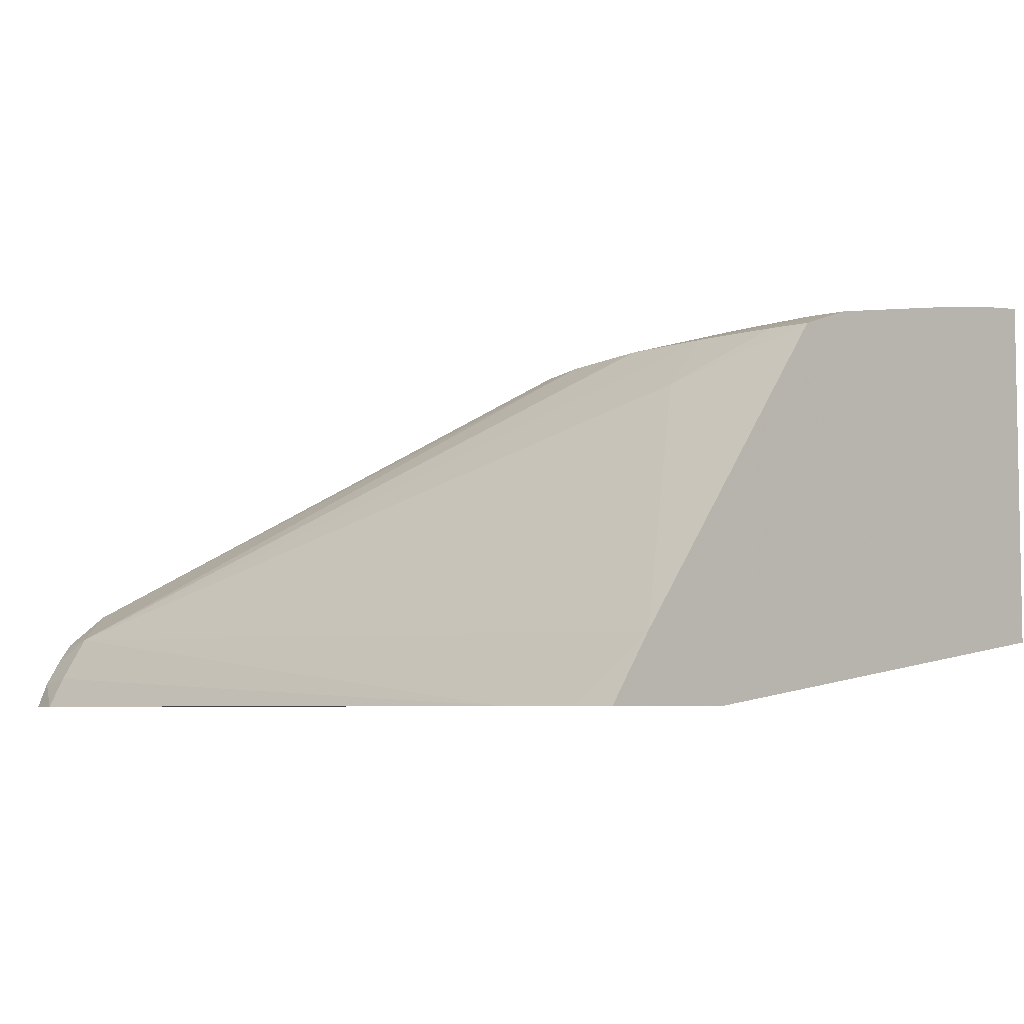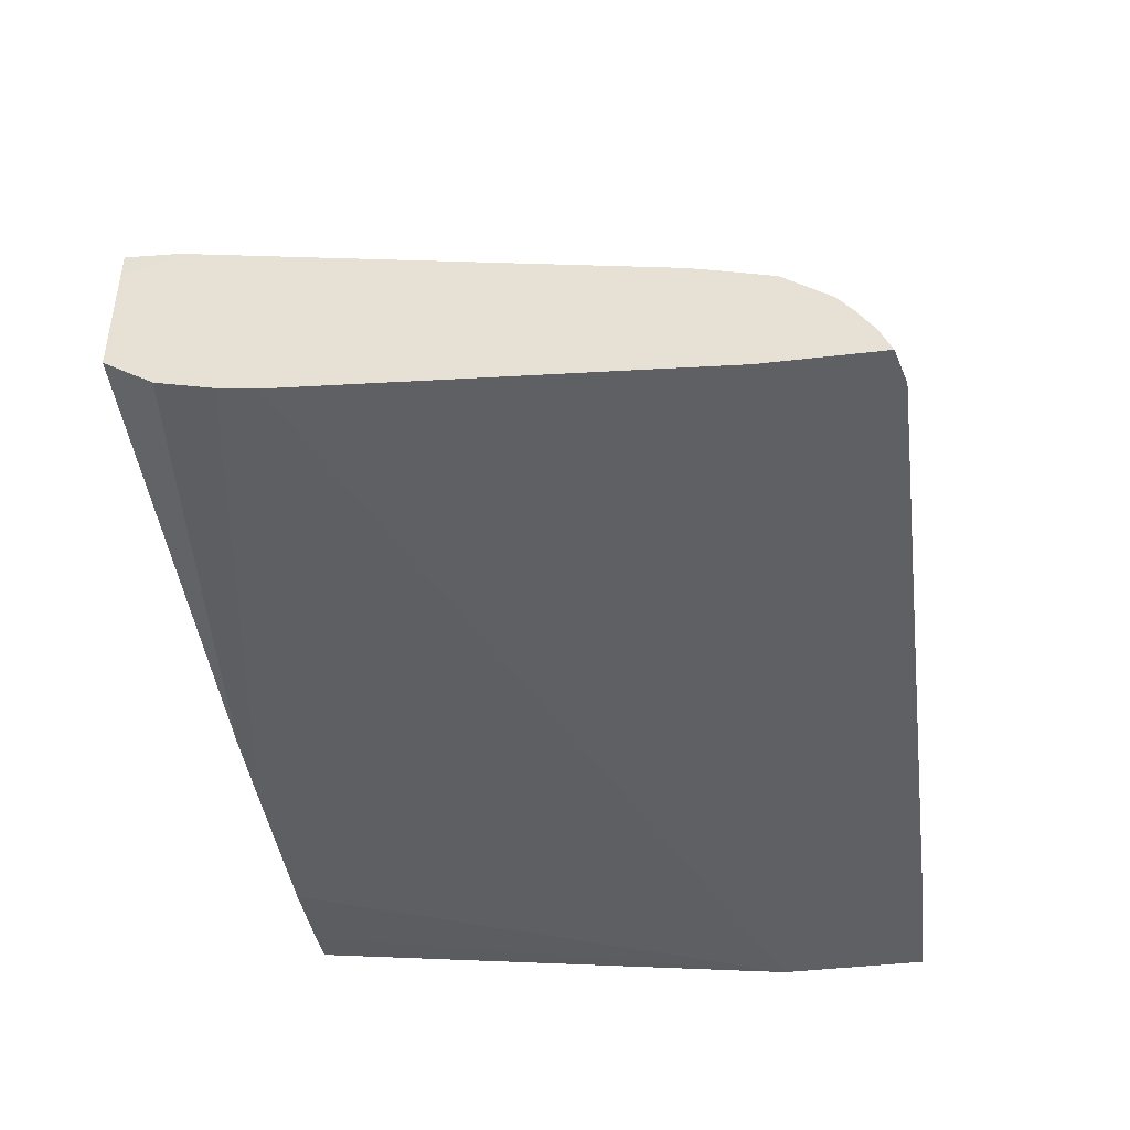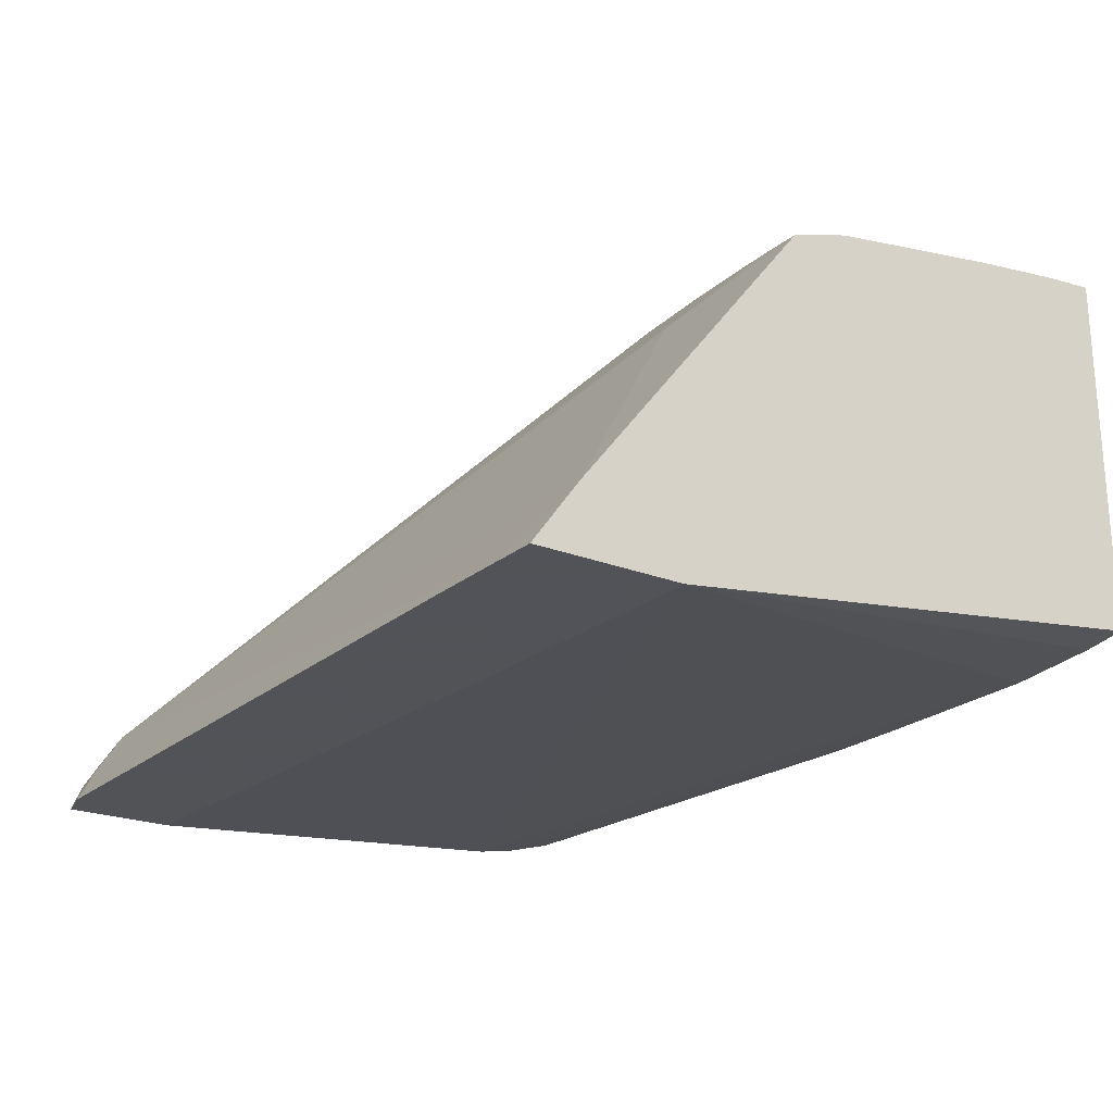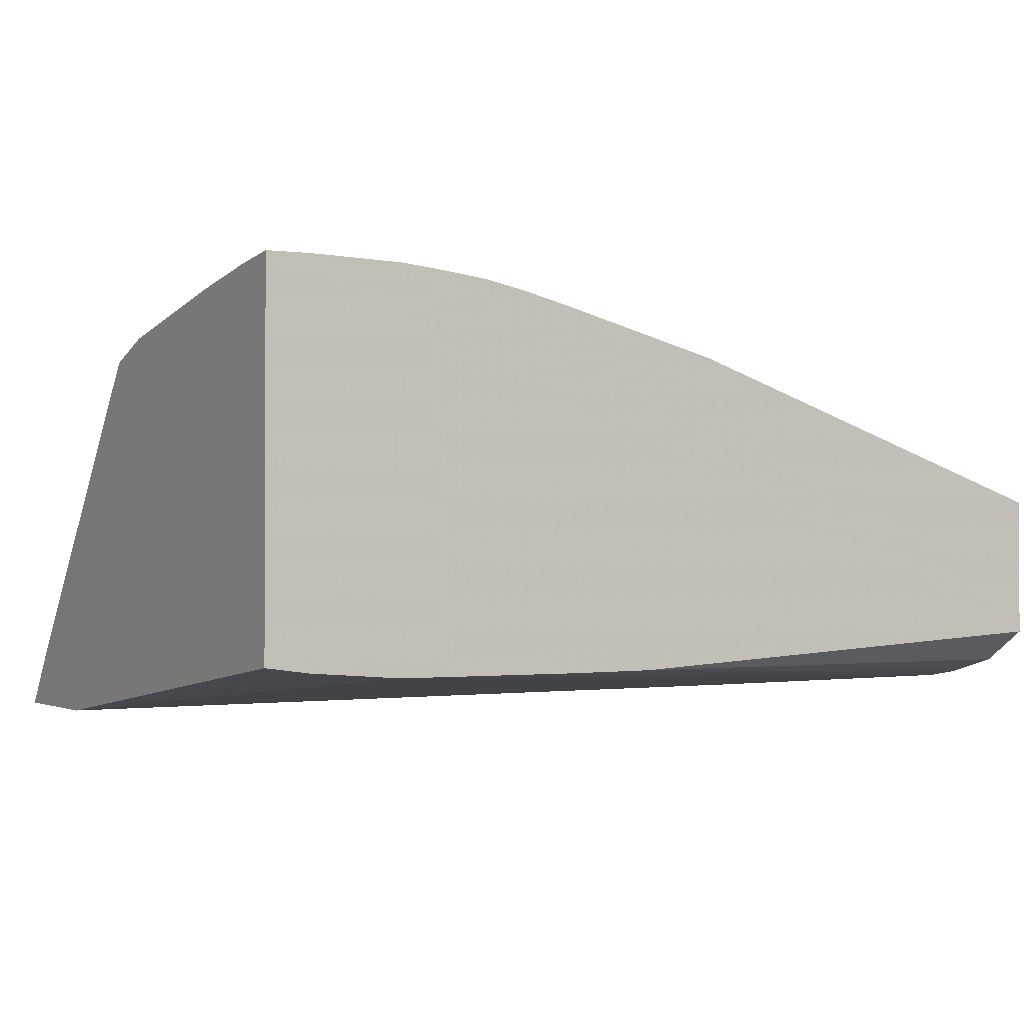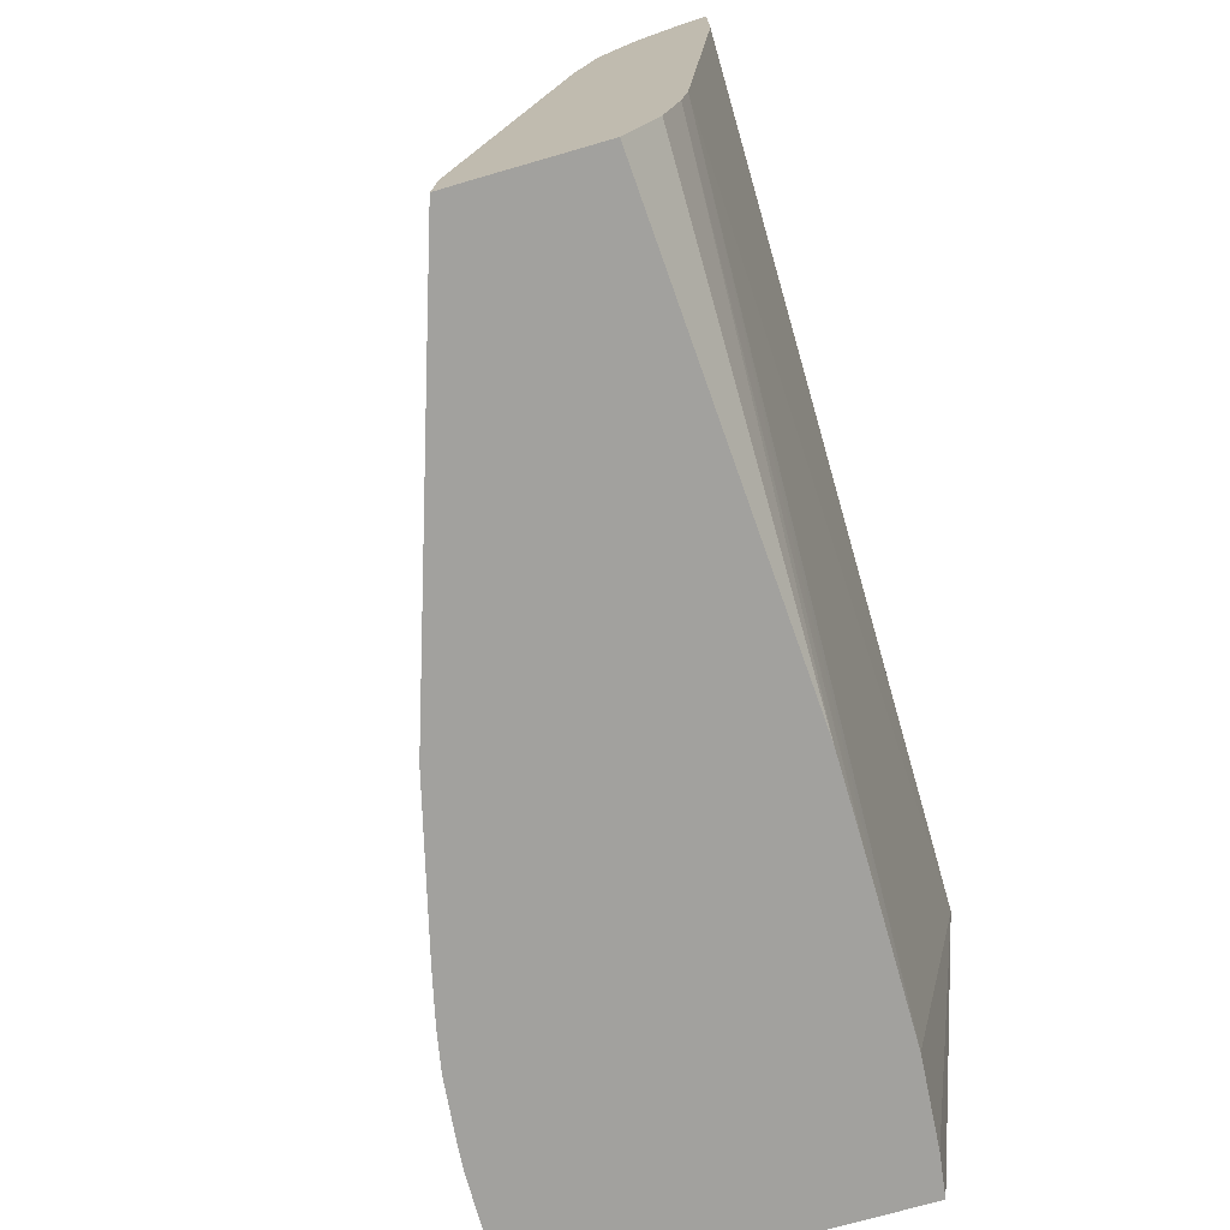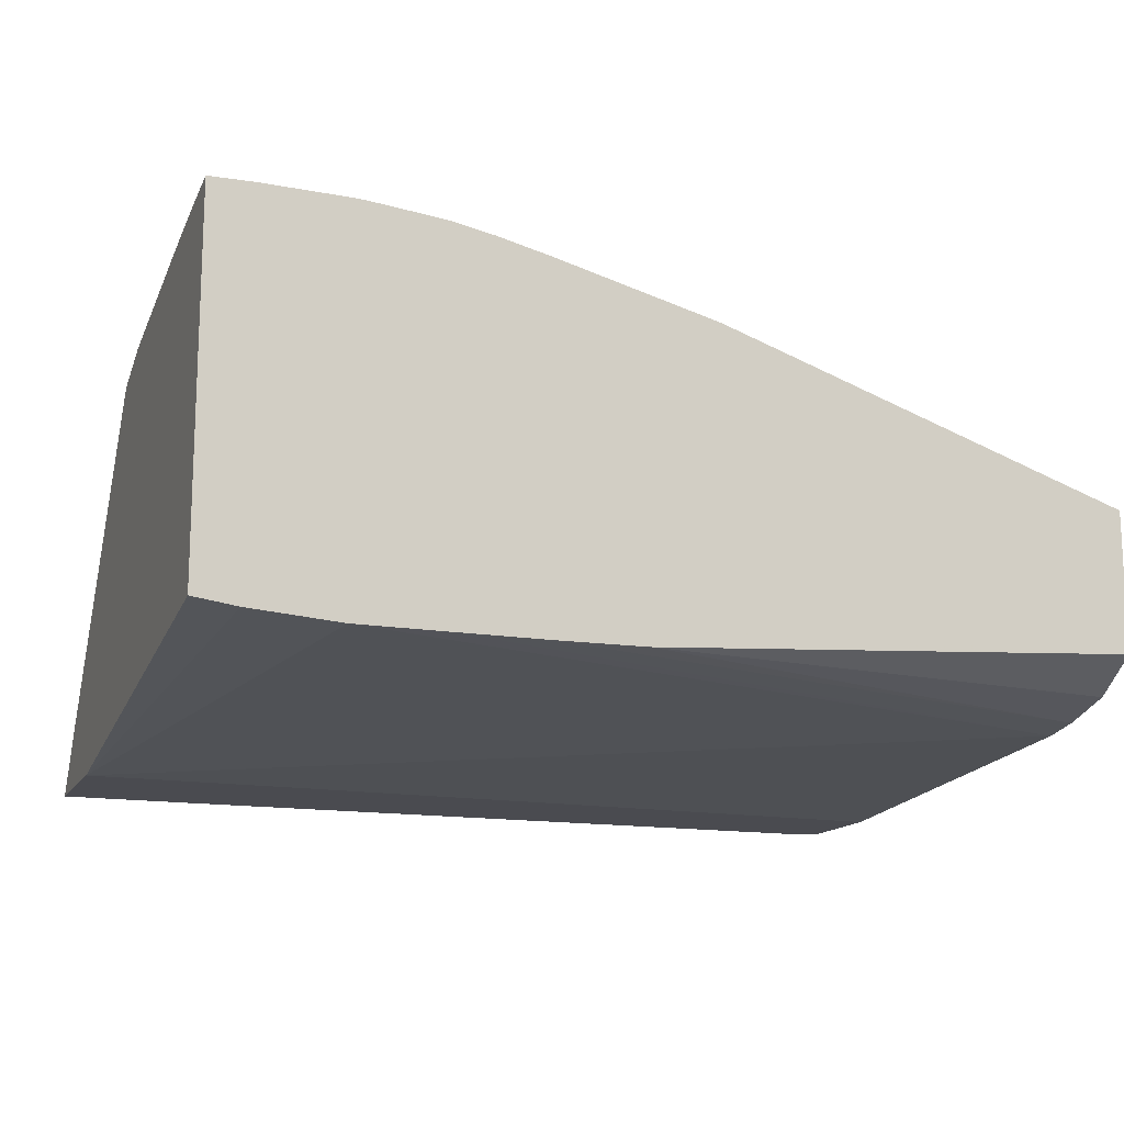
<metadata>
{"format":"obj","ext":"obj","renderer":"f3d","projection":"perspective","resolution":1024,"background":"white","views":[{"elev":-5.5,"azim":44.6,"up":"+Y"},{"elev":-43.0,"azim":-82.1,"up":"+Y"},{"elev":-22.5,"azim":55.6,"up":"+Y"},{"elev":-1.4,"azim":149.9,"up":"+Y"},{"elev":-72.0,"azim":-73.9,"up":"+Z"},{"elev":-14.5,"azim":159.9,"up":"+Y"}]}
</metadata>
<code>
v -0.02702 0.02133 0.04211
v -0.02702 0.02027 0.0437
v -0.02702 0.02506 0.04211
v -0.0109 0.02035 0.04211
v -0.02702 0.01975 0.04554
v -0.02702 0.02587 0.04382
v -0.02701 0.02599 0.04211
v -0.007924 0.02033 0.04211
v -0.02702 0.01954 0.04679
v -0.01331 0.03054 0.04211
v -0.02702 0.02274 0.05869
v -0.009438 0.03025 0.05425
v -0.00495 0.02034 0.04211
v -0.02702 0.01848 0.06035
v -0.001977 0.02034 0.04211
v 0.002448 0.01848 0.0592
v -0.0003443 0.01848 0.05928
v -0.003214 0.01848 0.05937
v -0.006067 0.01848 0.05947
v -0.008893 0.01848 0.05959
v -0.007924 0.03182 0.04382
v -0.007924 0.03191 0.04211
v -0.02702 0.02245 0.05966
v -0.007924 0.03042 0.05449
v -0.00495 0.03239 0.04382
v -0.02702 0.02197 0.06123
v -0.02702 0.01848 0.06408
v 0.0009997 0.02057 0.04211
v 0.002448 0.02077 0.04211
v 0.002448 0.01848 0.06415
v -0.004832 0.03258 0.04211
v -0.006199 0.03232 0.04211
v -0.00495 0.03062 0.05474
v -0.00495 0.03107 0.05274
v -0.02576 0.02102 0.06289
v -0.001977 0.03223 0.04679
v -0.001977 0.03266 0.04382
v -0.001977 0.03287 0.04211
v -0.002894 0.03278 0.04211
v -0.02702 0.02083 0.06271
v -0.02702 0.01935 0.06371
v -0.02576 0.01848 0.06439
v 0.002448 0.0329 0.04211
v 0.002448 0.02063 0.0626
v 0.0009968 0.01848 0.06418
v -0.001977 0.03068 0.05478
v -0.001977 0.03128 0.05274
v -0.01981 0.02095 0.06283
v -0.001977 0.02902 0.05627
v -0.02702 0.02021 0.06317
v -0.02576 0.01954 0.06382
v -0.001977 0.01848 0.06423
v 0.0009968 0.03233 0.04679
v 0.0009968 0.03273 0.04382
v 0.0009968 0.03292 0.04211
v 0.001977 0.03291 0.04211
v 0.002448 0.03272 0.04382
v 0.002448 0.0295 0.05566
v -0.00495 0.02074 0.06267
v 0.0009968 0.03069 0.05477
v 0.0009968 0.03135 0.05274
v 0.002448 0.03067 0.05474
v 0.002448 0.03231 0.04679
v 0.002448 0.03251 0.04535
v 0.002448 0.03099 0.05378
v 0.002448 0.03133 0.05274
f 1 2 5
f 1 5 9
f 1 9 14
f 1 14 27
f 1 27 41
f 1 41 50
f 1 50 40
f 1 40 26
f 1 26 23
f 1 23 11
f 1 11 6
f 1 6 3
f 1 3 7
f 1 7 10
f 1 10 22
f 1 22 32
f 1 32 31
f 1 31 39
f 1 39 38
f 1 38 55
f 1 55 56
f 1 56 43
f 1 43 29
f 1 29 28
f 1 28 15
f 1 15 13
f 1 13 8
f 1 8 4
f 1 4 2
f 2 4 5
f 3 6 7
f 4 8 5
f 5 8 9
f 6 10 7
f 6 11 12
f 6 12 10
f 8 13 9
f 9 13 15
f 9 15 16
f 9 16 17
f 9 17 18
f 9 18 19
f 9 19 20
f 9 20 14
f 10 12 21
f 10 21 22
f 11 23 12
f 12 24 25
f 12 25 21
f 12 23 26
f 12 26 24
f 14 20 19
f 14 19 18
f 14 18 17
f 14 17 16
f 14 16 30
f 14 30 45
f 14 45 52
f 14 52 42
f 14 42 27
f 15 28 16
f 16 28 29
f 16 29 43
f 16 43 57
f 16 57 64
f 16 64 63
f 16 63 66
f 16 66 65
f 16 65 62
f 16 62 58
f 16 58 44
f 16 44 30
f 21 25 31
f 21 31 32
f 21 32 22
f 24 33 34
f 24 34 25
f 24 26 35
f 24 35 33
f 25 34 36
f 25 36 37
f 25 37 38
f 25 38 39
f 25 39 31
f 26 40 35
f 27 42 41
f 30 44 45
f 33 46 47
f 33 47 34
f 33 35 46
f 34 47 36
f 35 48 49
f 35 49 46
f 35 40 50
f 35 50 41
f 35 41 51
f 35 51 52
f 35 52 45
f 35 45 48
f 36 47 53
f 36 53 37
f 37 53 54
f 37 54 38
f 38 54 55
f 41 42 51
f 42 52 51
f 43 56 57
f 44 58 49
f 44 49 59
f 44 59 45
f 45 59 48
f 46 49 60
f 46 60 61
f 46 61 47
f 47 61 53
f 48 59 49
f 49 58 62
f 49 62 60
f 53 61 63
f 53 63 64
f 53 64 54
f 54 64 57
f 54 57 55
f 55 57 56
f 60 62 65
f 60 65 61
f 61 65 66
f 61 66 63

</code>
